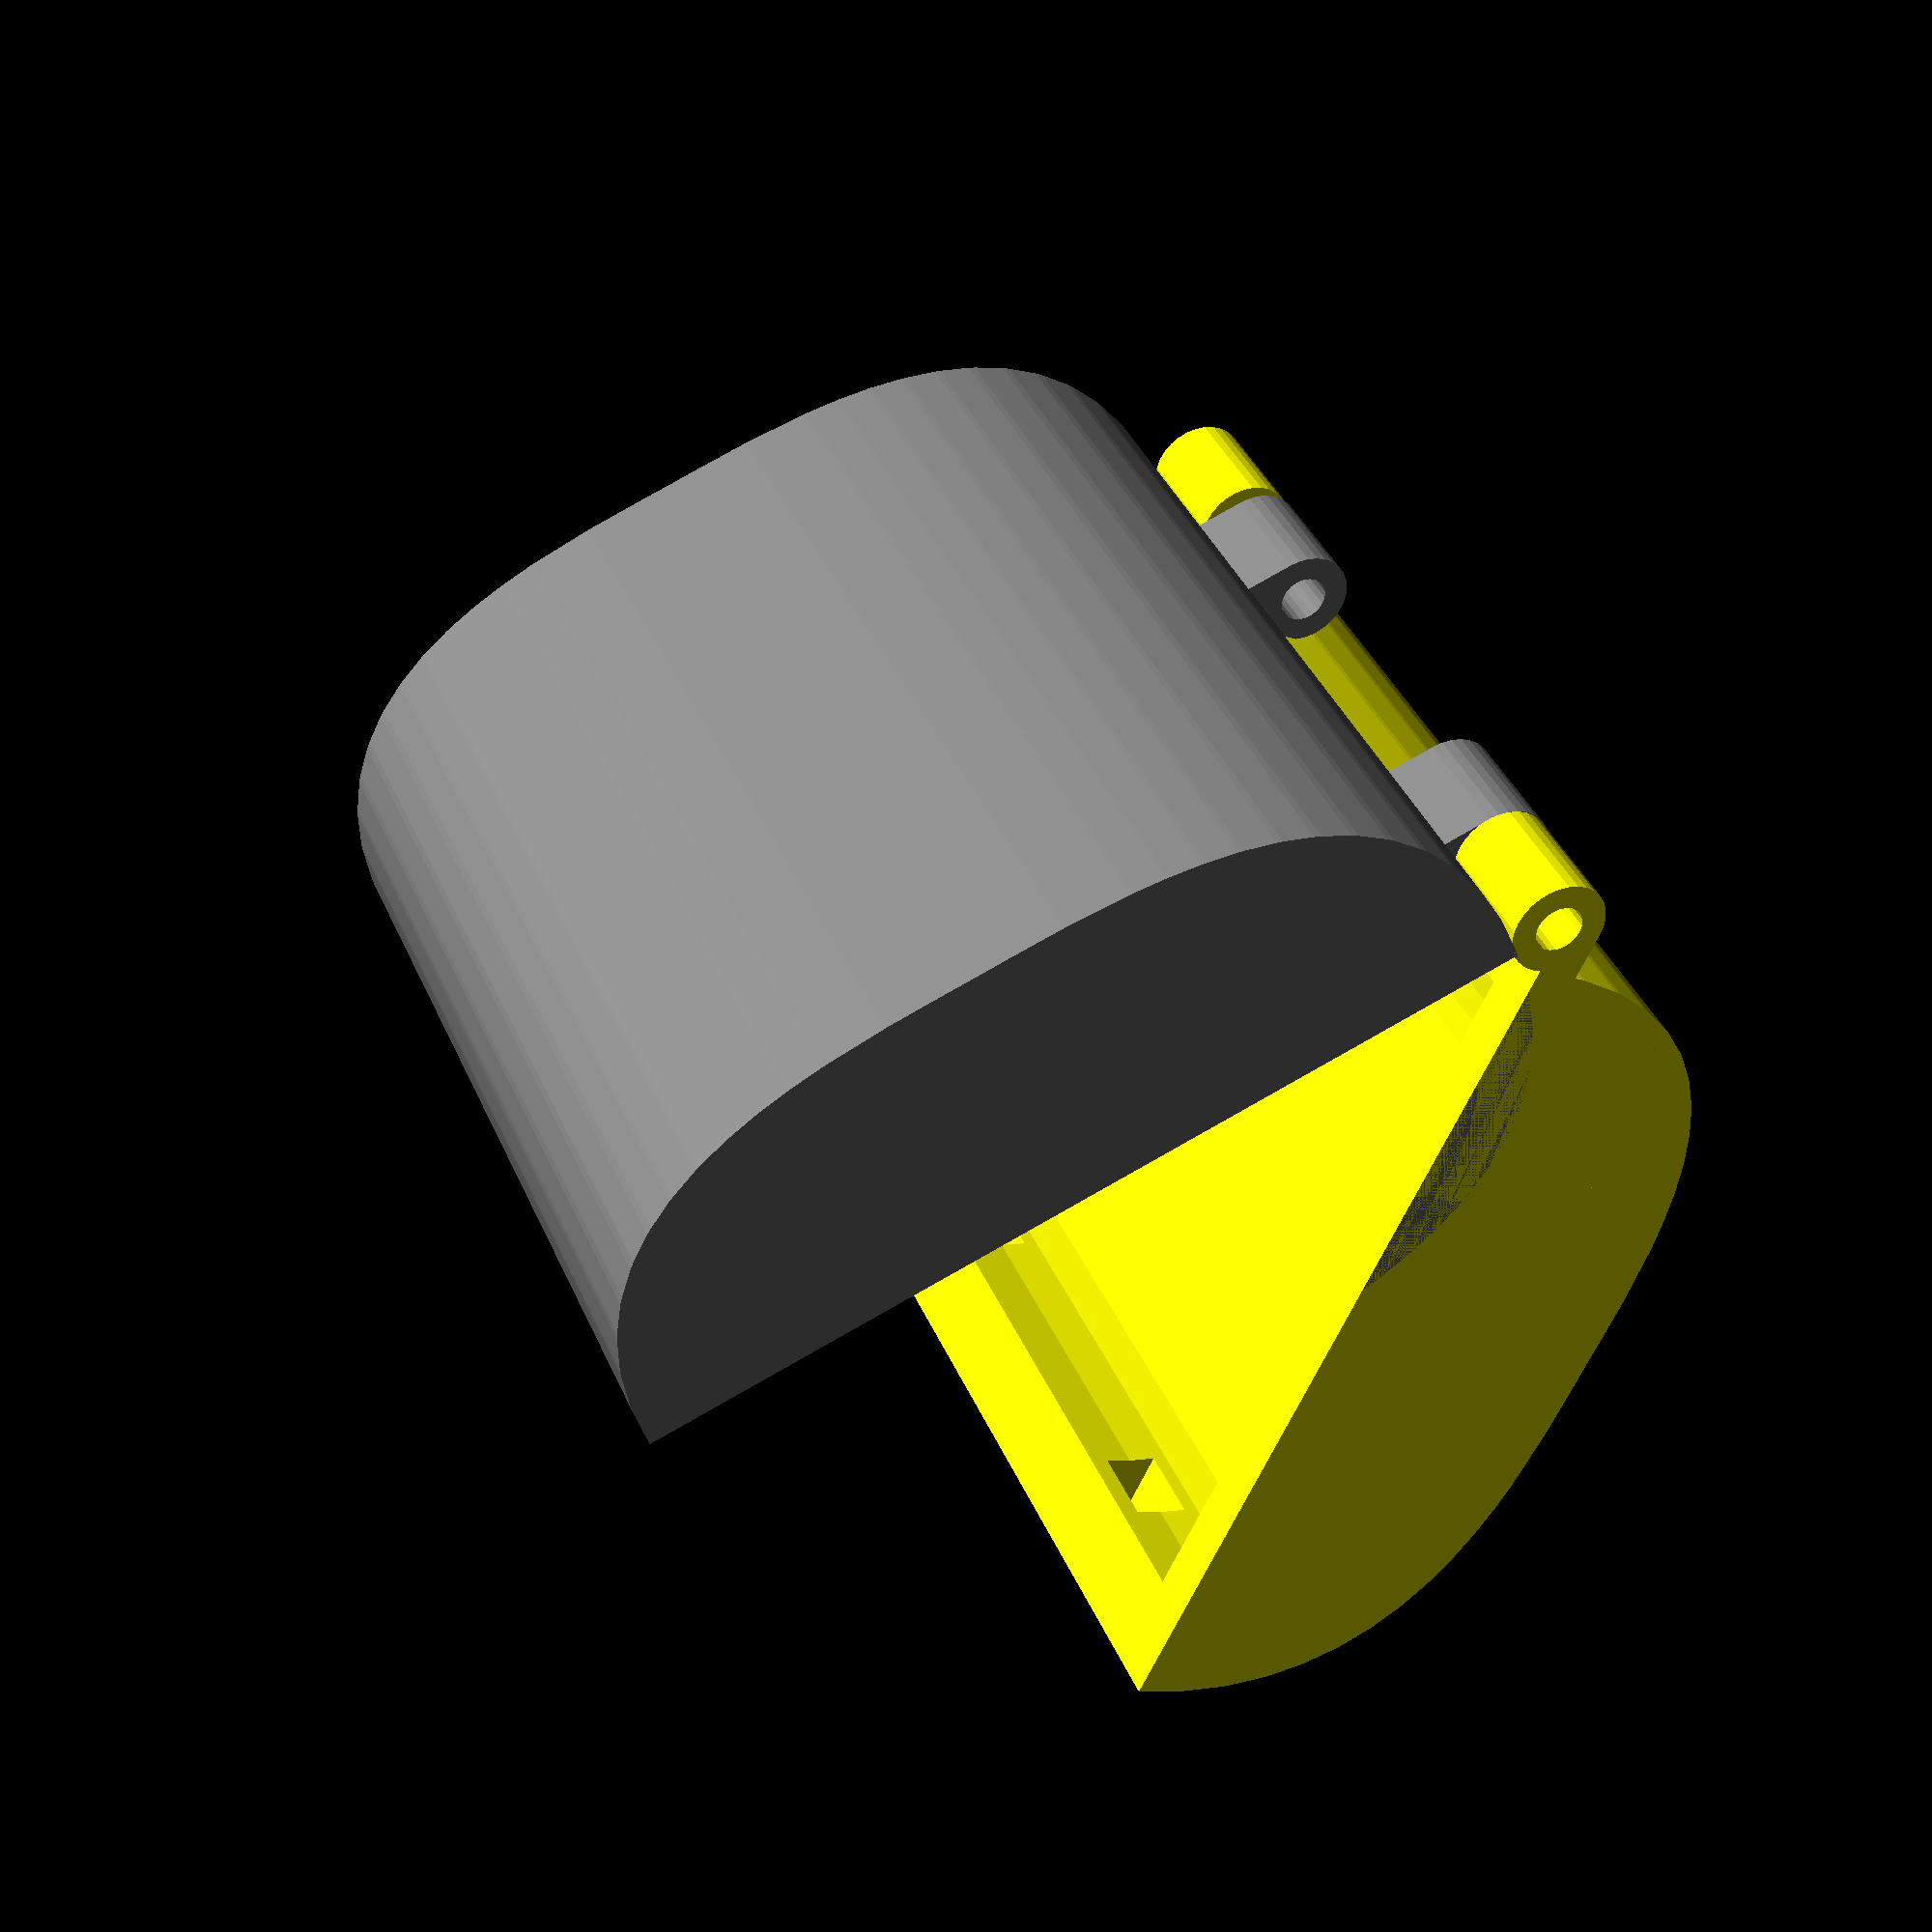
<openscad>
$fs = 0.3;

_wall = 2;
_base = 2;
_dimensions = [31.5, 22.3, 30];
_no_base = false;

_hinge_radius = 2;
_hinge_inner_radius = 0.85 + 0.15;
_hinge_thickness = 5;

_magnet_diam = 3 + 0.3;
_magnet_height = 2 + 0.3;
_magnet_wall_x = 0.8;
_magnet_wall_y = 1.1;
_magnet_inset = 8;

_inner = [_dimensions.y, _dimensions.x, _dimensions.z];
_outer = [_inner.x + _wall * 2, _inner.y + _wall * 2, _inner.z + _base * 2];

module cylinder2(height, radius, center=false)
{
	cylinder(height, radius, radius, center);
}

module outline() 
{
	data_extents = [[950.464, 897.76], [1323.82, 1159.95]];

	rotate([0, 0, 90])
	scale([_dimensions.x / (data_extents[1].x - data_extents[0].x), _dimensions.y / (data_extents[1].y - data_extents[0].y)])
	translate([-data_extents[0].x, -data_extents[0].y])
	translate([(data_extents[0].x - data_extents[1].x) / 2, (data_extents[0].y - data_extents[1].y) / 2])
	polygon
	([
		[1108.56399023,897.973521484], [1077.75648438,899.779046875], [1062.09858765,901.752113037], [1046.58201758,904.691142578], [1031.43984106,908.785456299], [1016.905125,914.224375], [1003.21093628,921.197219482], [990.590341797,929.893310547], [979.276408447,940.501968994], [969.502203125,953.212515625], [961.500792725,968.21427124], [955.505244141,985.696556641], [951.748624268,1005.84869263], [950.464,1028.86], [951.748624268,1051.86990967], [955.505244141,1072.02083984], [961.500792725,1089.50209229], [969.502203125,1104.50296875], [979.276408447,1117.212771], [990.590341797,1127.82080078], [1003.21093628,1136.51635986], [1016.905125,1143.48875], [1031.43984106,1148.92727295], [1046.58201758,1153.02123047], [1062.09858765,1155.95992432], [1077.75648438,1157.93265625], [1108.56399023,1159.73744141], [1137.14,1159.95], [1165.71597656,1159.73744141], [1196.5234375,1157.93265625], [1212.18133301,1155.95992432], [1227.69792969,1153.02123047], [1242.8401709,1148.92727295], [1257.375,1143.48875], [1271.06936035,1136.51635986], [1283.69019531,1127.82080078], [1295.00444824,1117.212771], [1304.7790625,1104.50296875], [1312.78098145,1089.50209229], [1318.77714844,1072.02083984], [1322.53450684,1051.86990967], [1323.82,1028.86], [1322.53450684,1005.84869263], [1318.77714844,985.696556641], [1312.78098145,968.21427124], [1304.7790625,953.212515625], [1295.00444824,940.501968994], [1283.69019531,929.893310547], [1271.06936035,921.197219482], [1257.375,914.224375], [1242.8401709,908.785456299], [1227.69792969,904.691142578], [1212.18133301,901.752113037], [1196.5234375,899.779046875], [1165.71597656,897.973521484], [1137.14,897.76]	
	]);
}

module clip()
{
	s = [_outer.x / 2 + 1, _outer.y + _magnet_diam * 2 + 1, _outer.z + 2];
	translate([-s.x, -s.y / 2, -1])
	cube(s);
}

module inner_tube()
{
	translate([0, 0, _no_base ? -_base : _base]) linear_extrude(_outer.z + _base * (_no_base ? 2 : -2)) outline();
}

module outer_tube()
{
	linear_extrude(_outer.z) offset(r=_wall) outline();
}

module hinge(z)
{
	x_offset = 0.2;
	translate([0, _outer.y / 2, z])
	{
		difference()
		{
			union()
			{
				translate([0, -2, 0]) cube([_hinge_radius - x_offset, _hinge_radius + 2, _hinge_thickness]);
				translate([-x_offset, _hinge_radius, 0]) cylinder2(_hinge_thickness, _hinge_radius);
			}

			translate([-x_offset, _hinge_radius, -1]) cylinder2(_hinge_thickness + 2, _hinge_inner_radius);
		}
	}
}

module body(hinge_inset)
{
	module slot(z)
	{
		translate([_magnet_wall_x, -_inner.y / 2 - _magnet_diam, z - _magnet_diam / 2])
		cube([_magnet_height, _magnet_diam + 1, _magnet_diam]);
	}

	difference()
	{
		union()
		{
			difference()
			{
				union()
				{
					outer_tube();
					translate([0, -_magnet_diam - _magnet_wall_y + _wall, 0]) outer_tube();
				}

				clip();
			}
			hinge(hinge_inset);
			hinge(_outer.z - _hinge_thickness - hinge_inset);
		}
		inner_tube();
		slot(_magnet_inset);
		slot(_outer.z - _magnet_inset);
	}
}

module lower_body()
{
	color("yellow") 
	body(0);
}

module upper_body()
{
	color("gray") 
	mirror([1, 0, 0])
	body(_hinge_thickness + 0.3);
}

module main()
{
	module move_hinge()
	{
		//angle = 90 * $t;
		angle = 45;

		offset = [0, _outer.y / 2 + _hinge_radius, _outer.x / 2];
		translate(offset) 
		rotate([-angle, 0, 0]) 
		translate(-offset) 
		children();
	}

	module move_body()
	{
		rotate([0, 90, 0]) 
		translate([-_outer.x / 2, 0, -_outer.z / 2]) 
		children();
	}

	move_body() lower_body();
	move_hinge() move_body() upper_body();
}

module print()
{
	lower_body();
	translate([30, 0, 0]) upper_body();
}

main();
//print();
</openscad>
<views>
elev=191.6 azim=226.4 roll=122.6 proj=p view=solid
</views>
